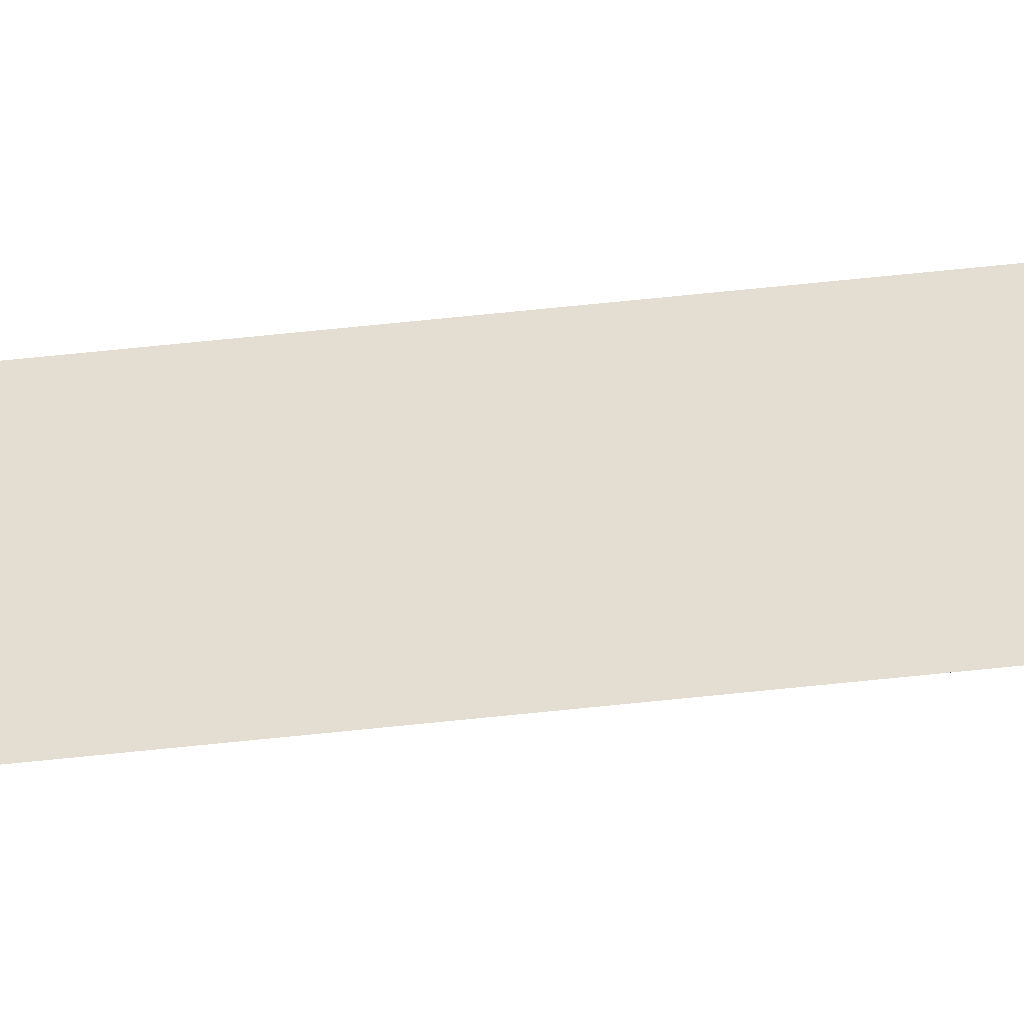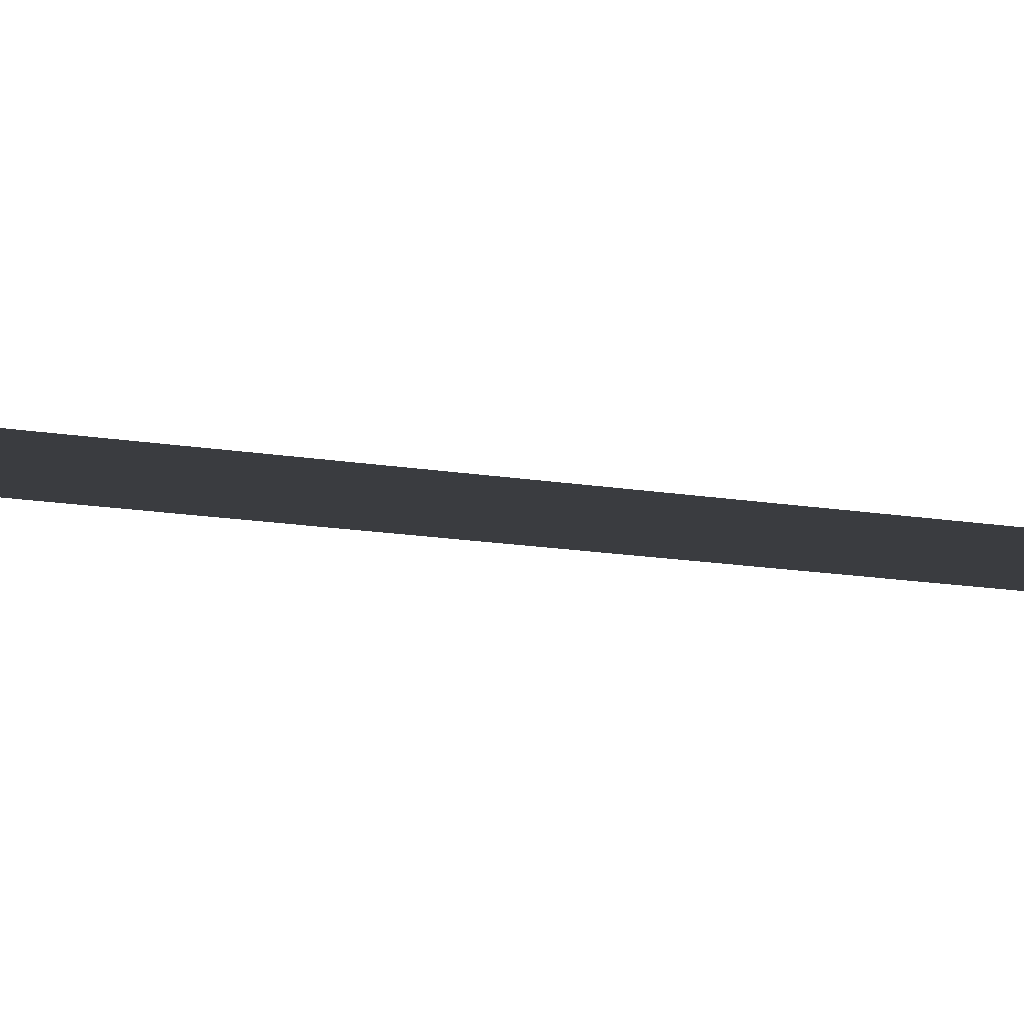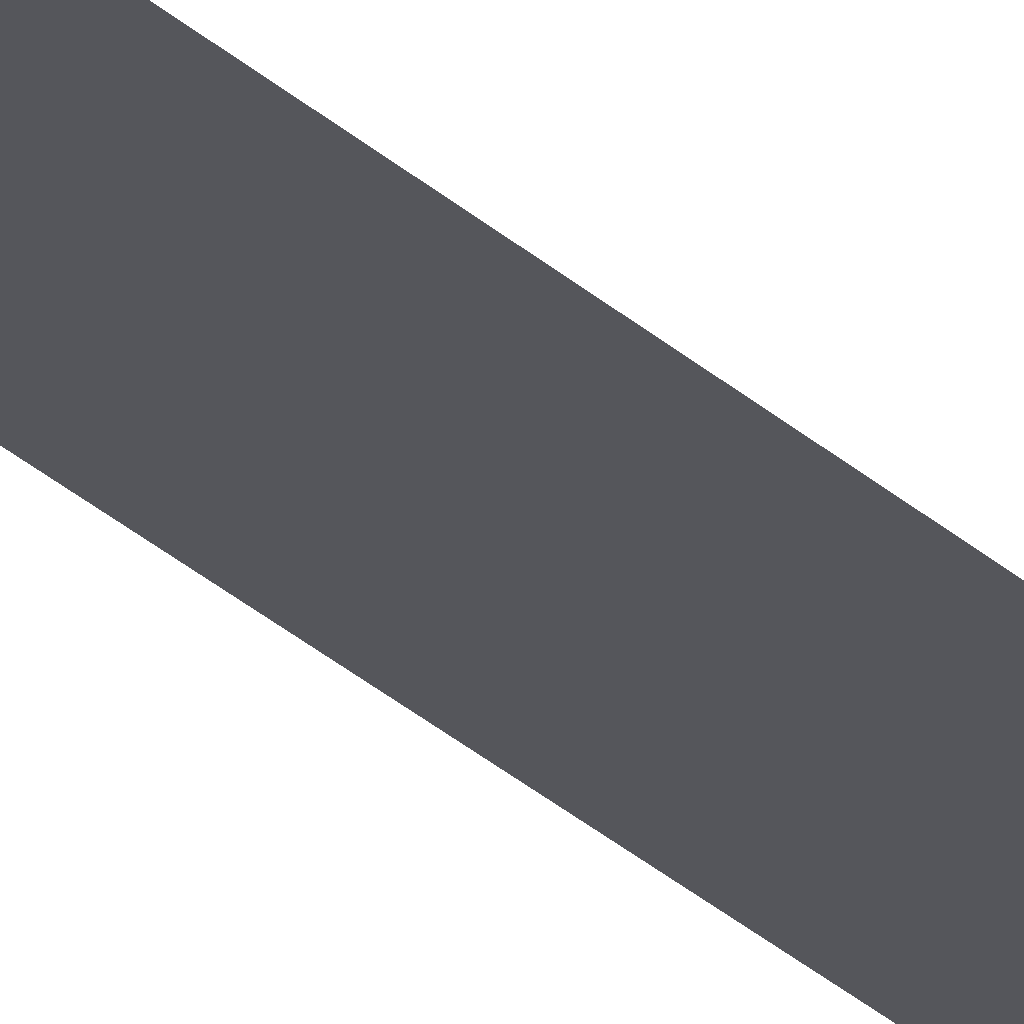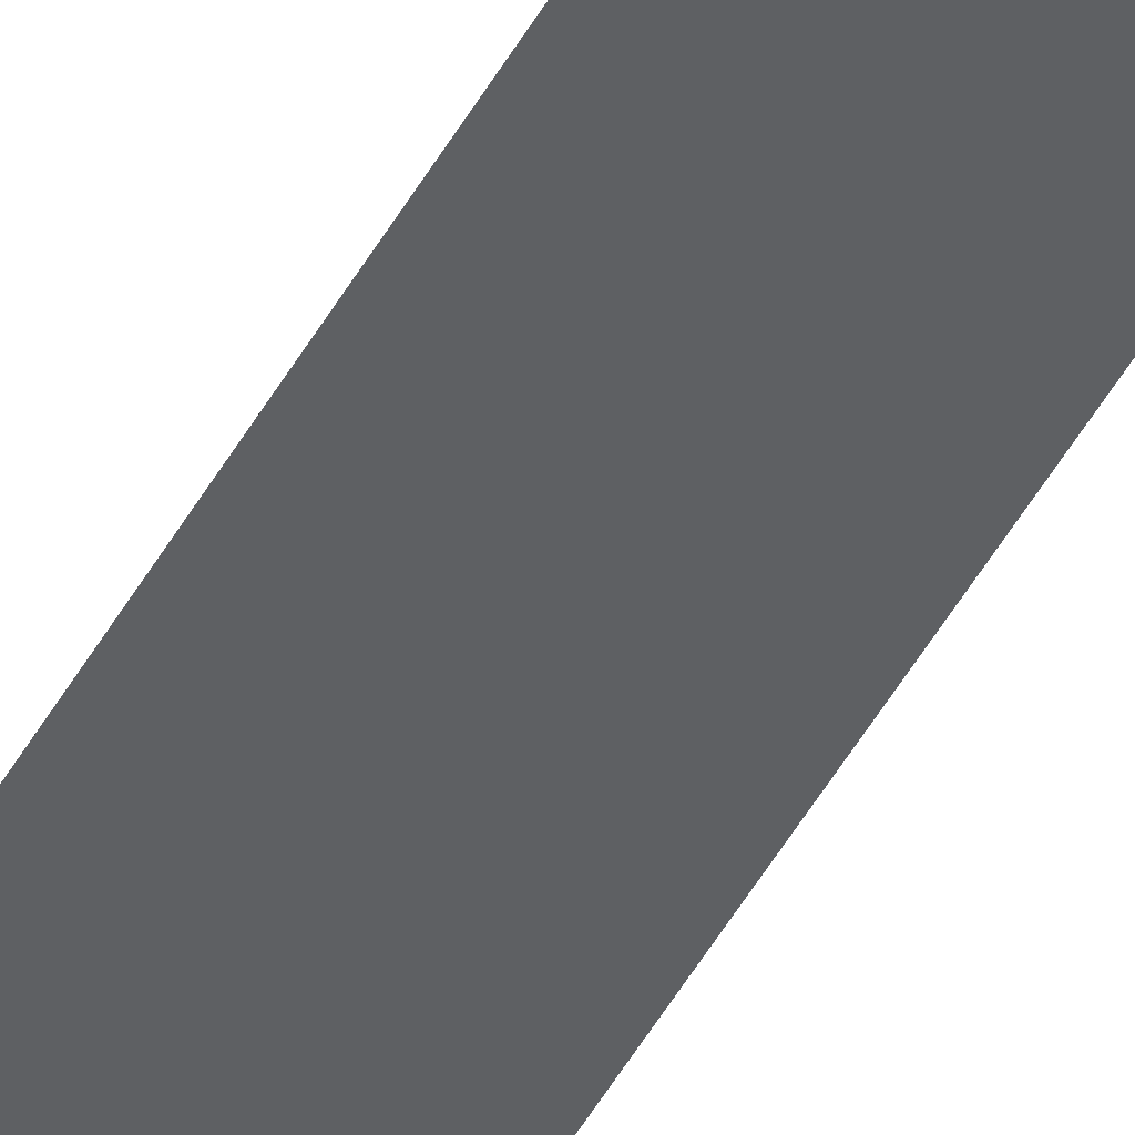
<metadata>
{"format":"obj","ext":"obj","renderer":"f3d","projection":"perspective","resolution":1024,"background":"white","views":[{"elev":36.0,"azim":80.7,"up":"+Y"},{"elev":-1.6,"azim":-163.5,"up":"+Y"},{"elev":-26.3,"azim":-145.9,"up":"+Y"},{"elev":-42.5,"azim":154.4,"up":"+Y"}]}
</metadata>
<code>
o wall_obb.150_Mesh.155
v 123.4 4.508 -14.18
v 123.4 4.508 -15.88
v 123.4 4.508 -17.58
v 123.4 4.508 -19.28
v 123.4 4.508 -20.98
v 123.4 4.508 -22.68
v 123.4 4.508 -24.38
v 123.4 4.508 -26.09
v 123.4 4.508 -27.79
v 123.4 4.508 -29.49
v 122.9 4.508 -14.18
v 122.9 4.508 -15.88
v 122.9 4.508 -17.58
v 122.9 4.508 -19.28
v 122.9 4.508 -20.98
v 122.9 4.508 -22.68
v 122.9 4.508 -24.38
v 122.9 4.508 -26.09
v 122.9 4.508 -27.79
v 122.9 4.508 -29.49
f 1 2 3 4 5 6 7 8 9 10 20 19 18 17 16 15 14 13 12 11

</code>
